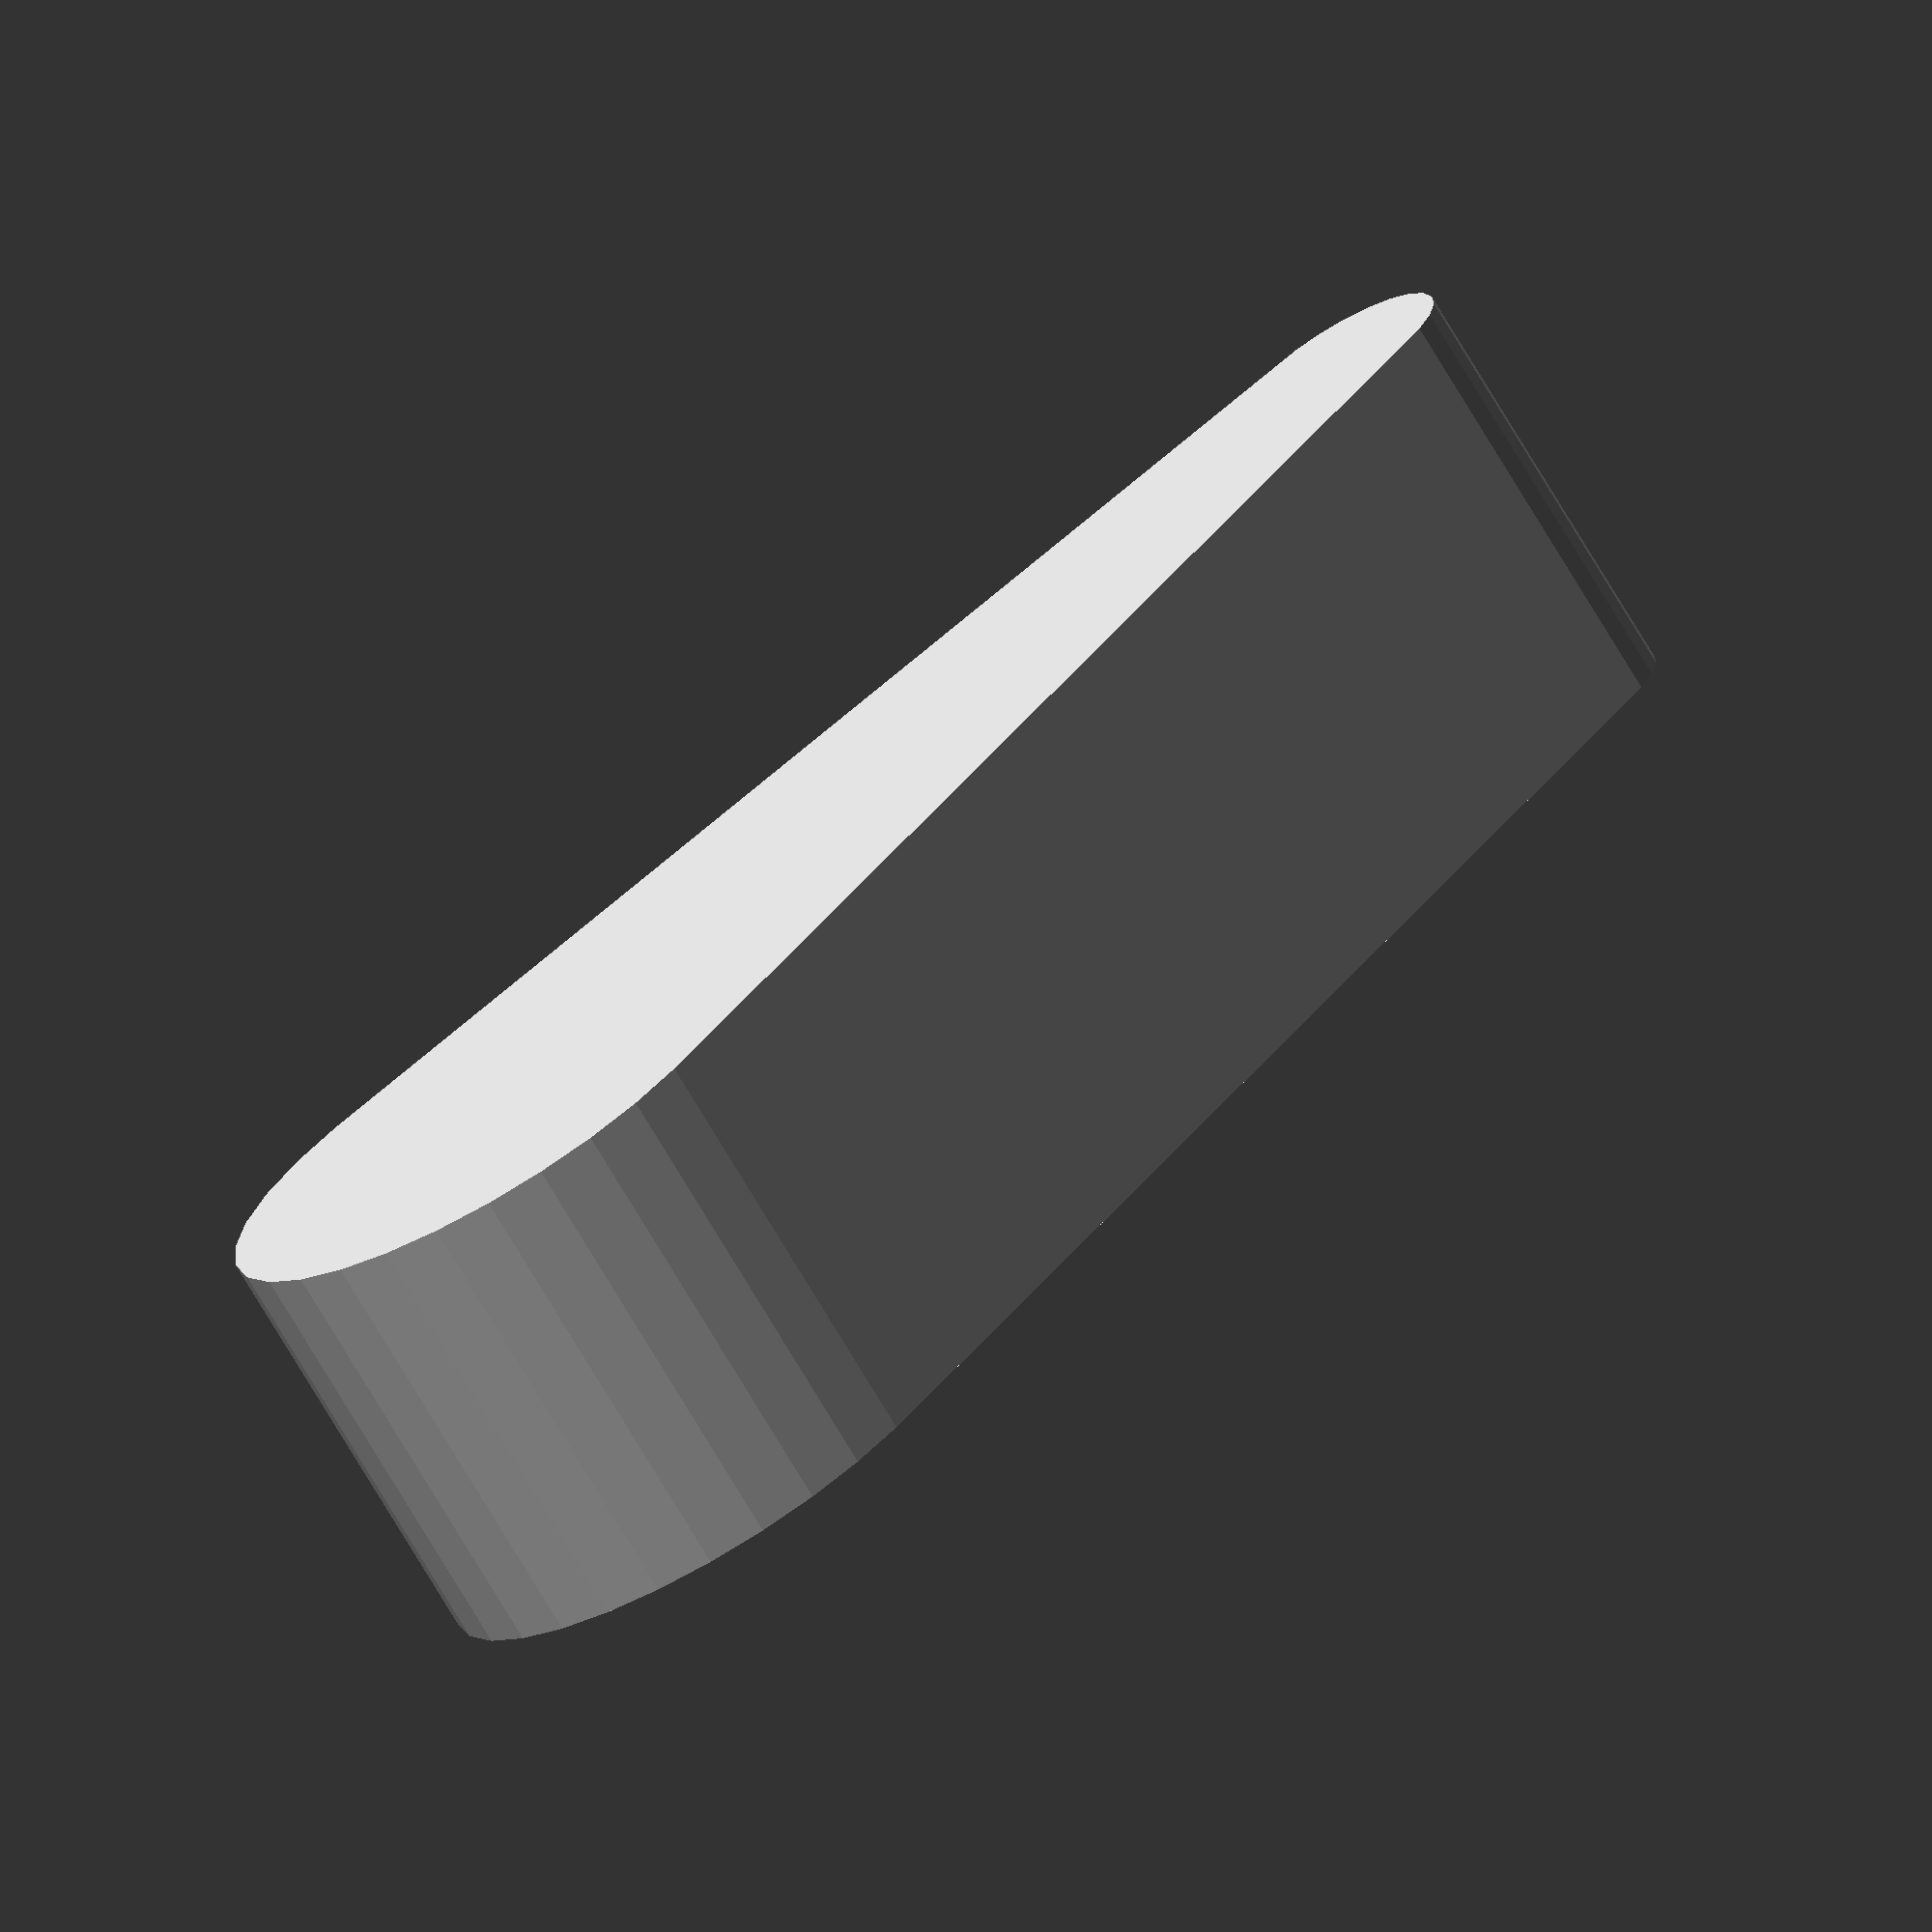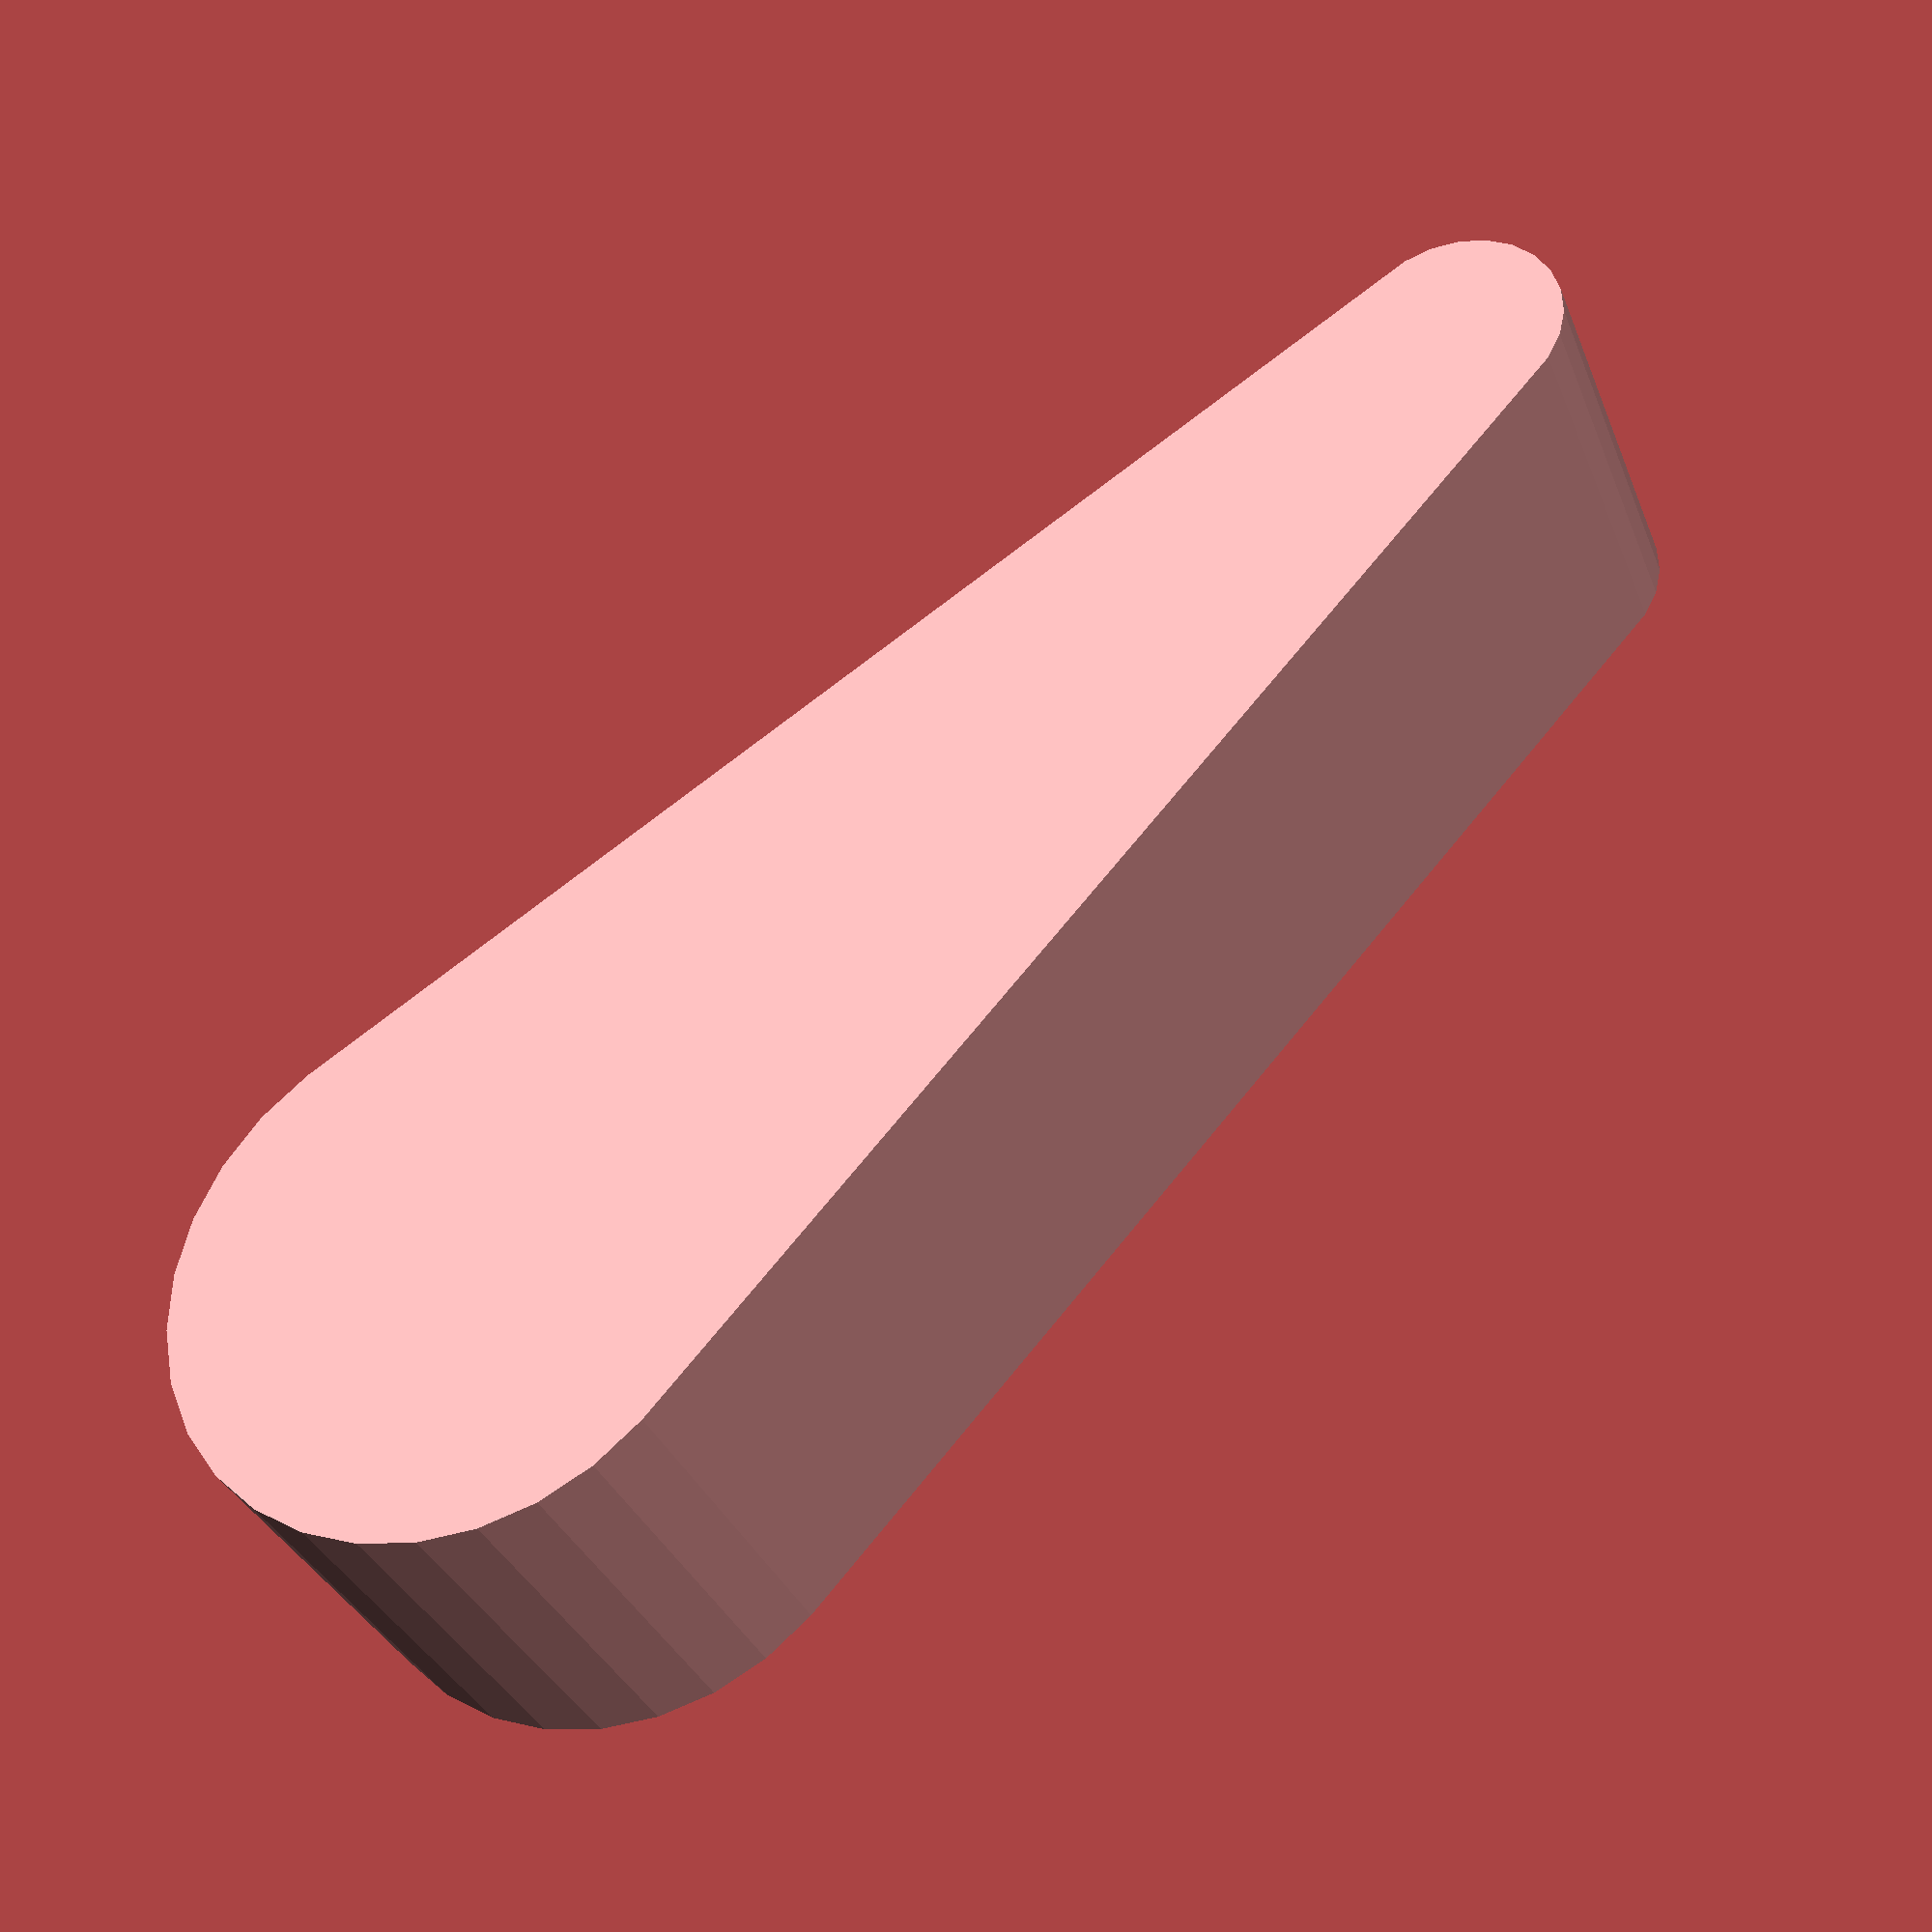
<openscad>
//Physically bound settings.
hexkey_radius = 6; //Size 12 hex key.
hexkey_end_length = 30; //TODO.
ball_radius = 15; //Standard pinball size.

//Preference settings.
length = 100; //Distance between rotation point and tip of flipper.
big_radius = 20;
small_radius = 7.5;
height = 30;

module body() {
	difference() {
		hull() {
			cylinder(r=big_radius, h=height);
			translate([length - small_radius, 0, 0]) {
				cylinder(r=small_radius, h=height);
			}
		}
		//Make sure strongest part is at ball height.
		cylinder($fn=6, r=hexkey_radius, h=ball_radius + hexkey_radius);
		translate([0, 0, ball_radius]) {
			rotate([0, 90, 0]) {
				cylinder($fn=6, r=hexkey_radius, h=hexkey_end_length);
			}
		}
		inscribed_radius = sqrt(3) * hexkey_radius / 2; //Formula for inscribed radius of hexagon.
		translate([0, -inscribed_radius, 0]) {
			cube([hexkey_end_length, inscribed_radius * 2, ball_radius]);
		}
	}
}

//Debug.
body();
</openscad>
<views>
elev=252.1 azim=137.3 roll=149.5 proj=o view=solid
elev=213.0 azim=140.0 roll=160.9 proj=p view=wireframe
</views>
